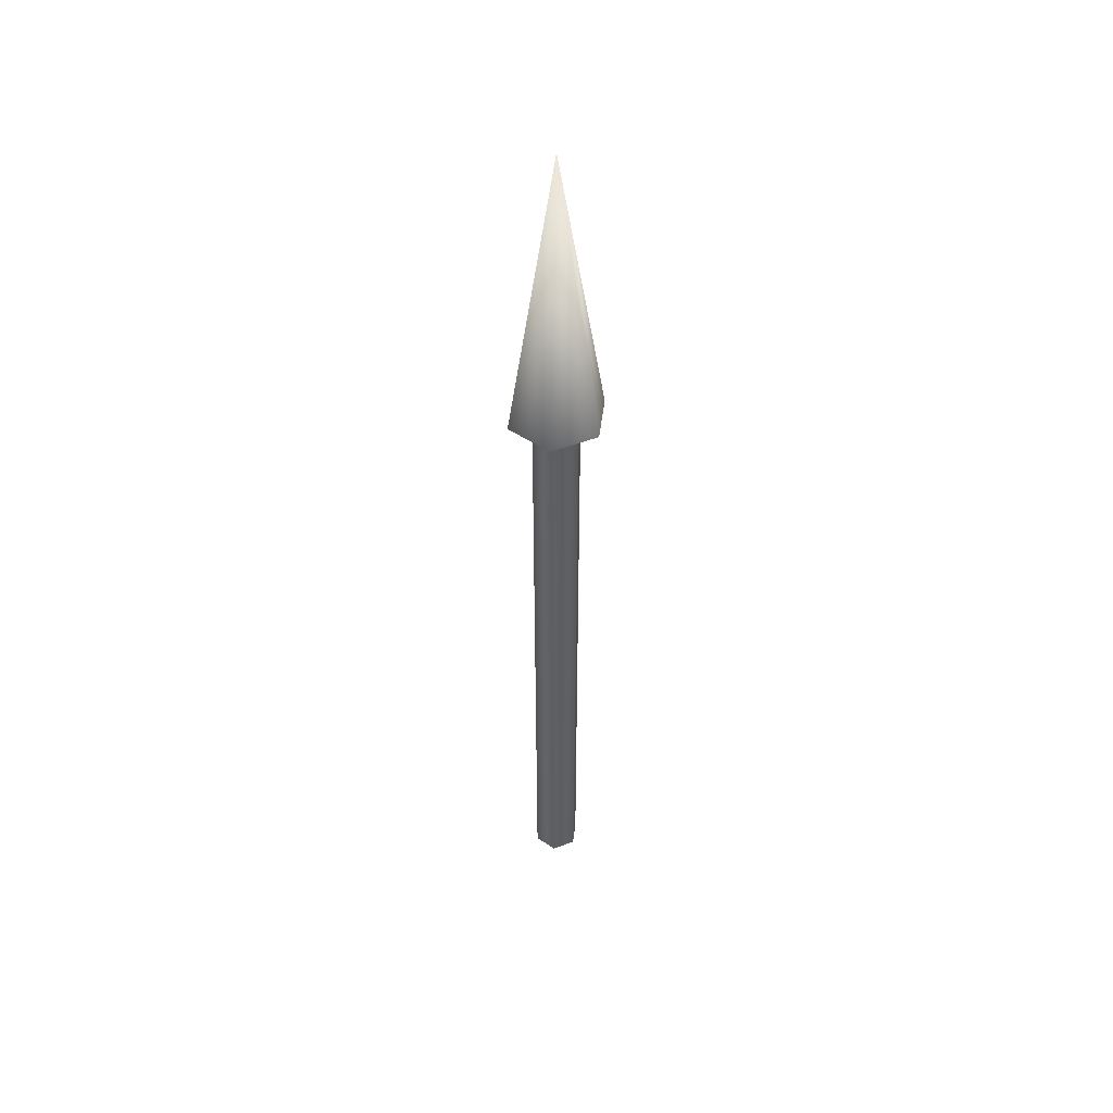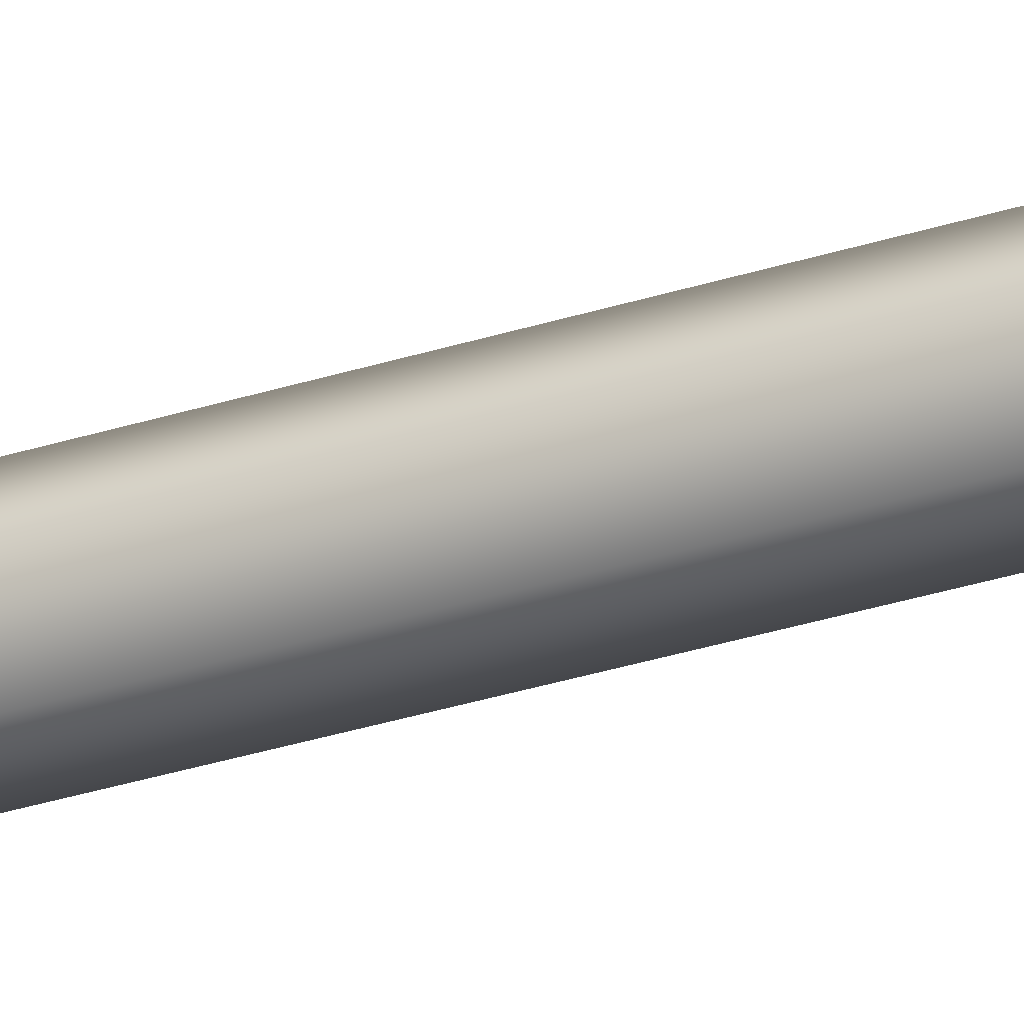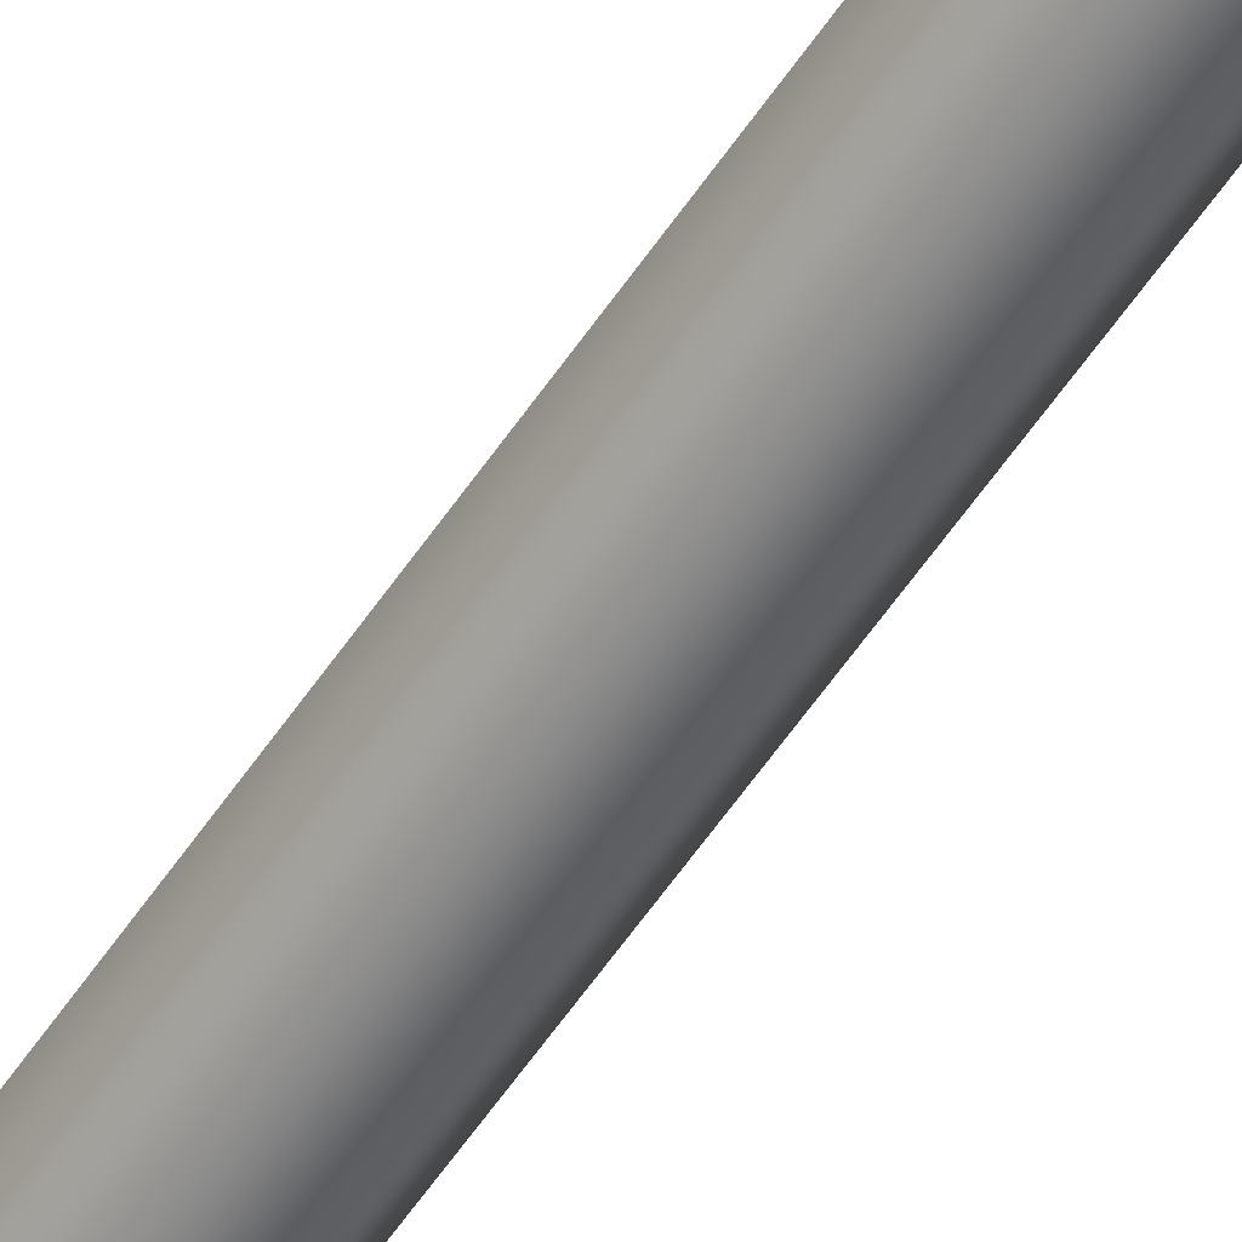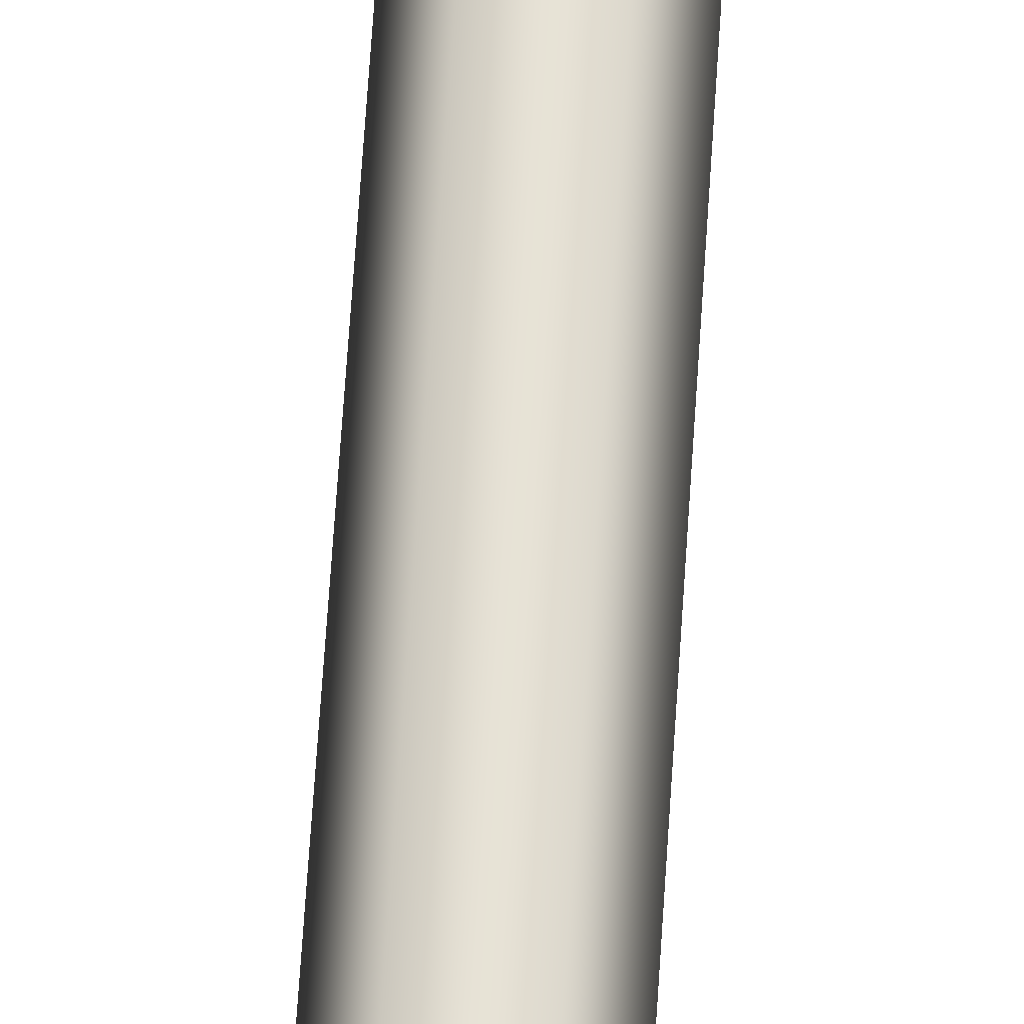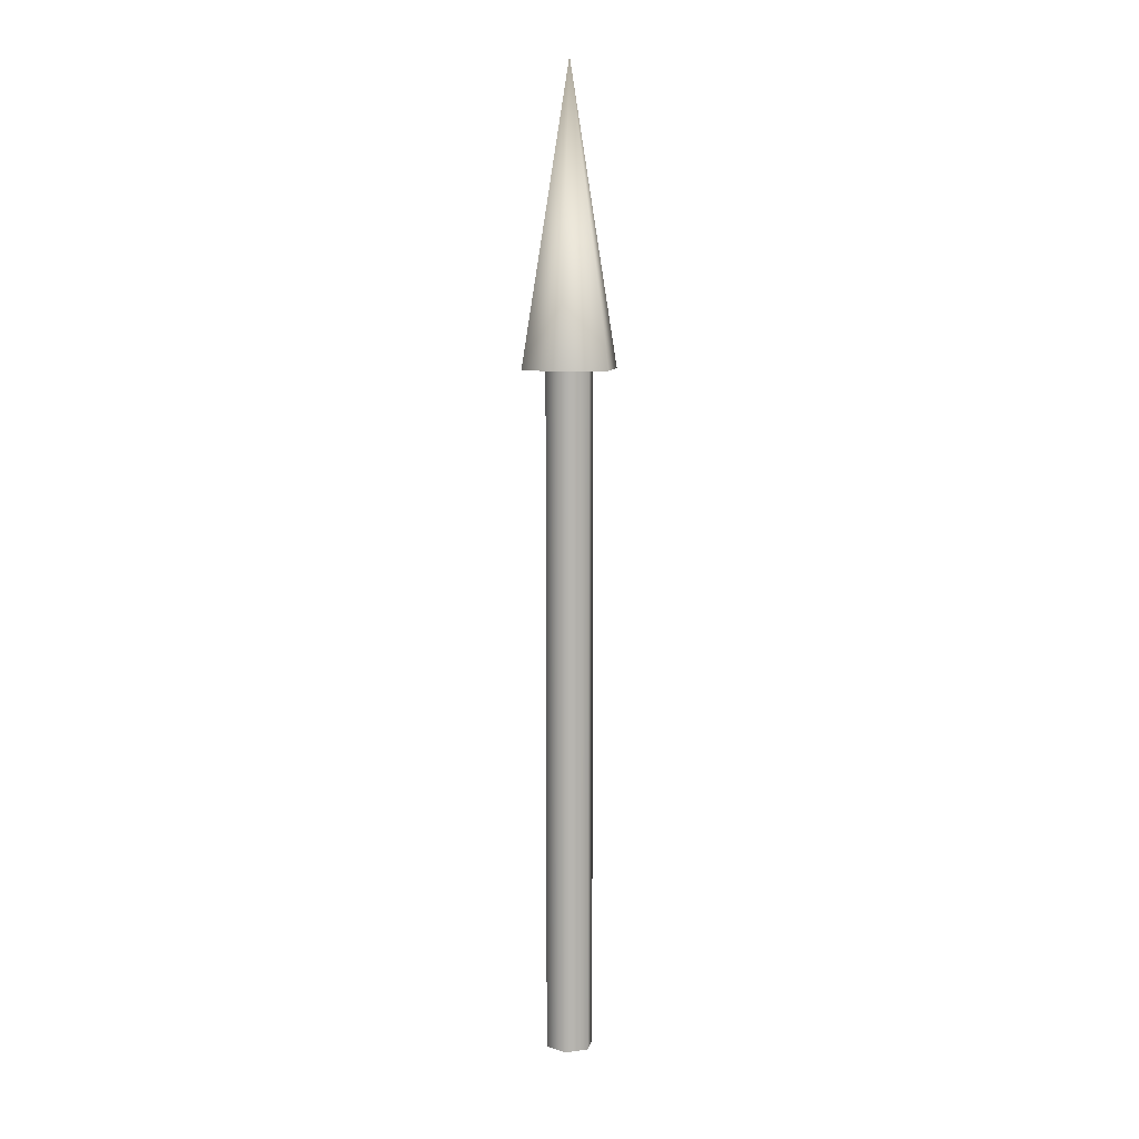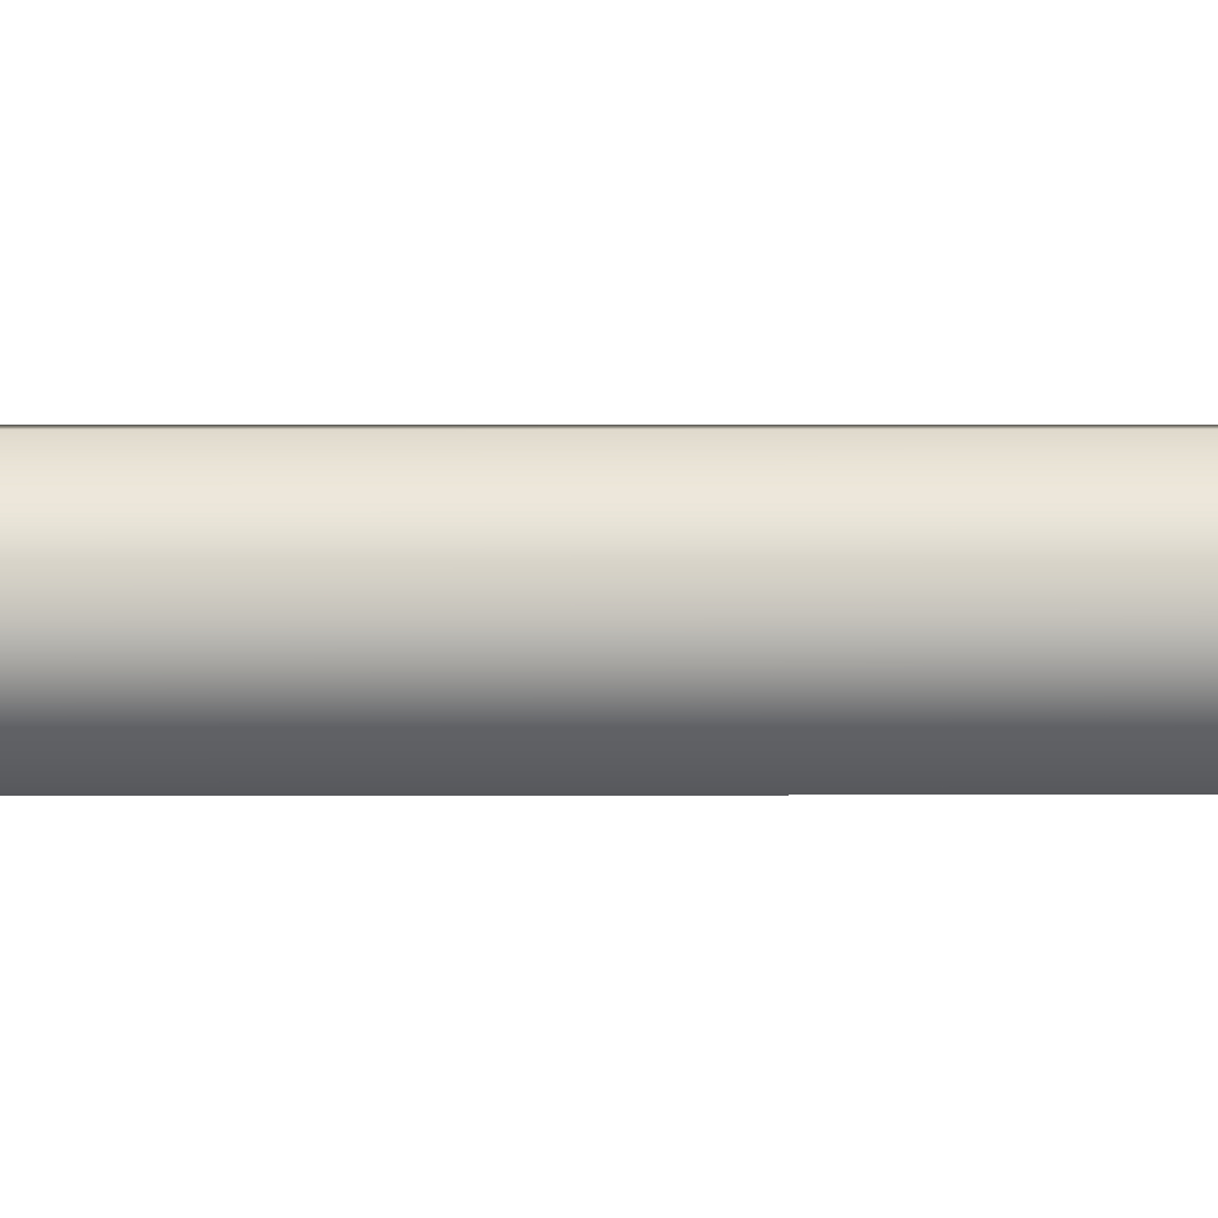
<metadata>
{"format":"obj","ext":"obj","renderer":"f3d","projection":"perspective","resolution":1024,"background":"white","views":[{"elev":47.9,"azim":157.2,"up":"+Z"},{"elev":-32.0,"azim":-65.6,"up":"+Y"},{"elev":-59.0,"azim":146.1,"up":"+Y"},{"elev":63.5,"azim":-176.4,"up":"+Y"},{"elev":9.2,"azim":-19.7,"up":"+Z"},{"elev":1.9,"azim":-90.7,"up":"+Y"}]}
</metadata>
<code>
v 0.025 0 0
v 0.0125 0.02165 0
v -0.0125 0.02165 0
v -0.025 0 0
v -0.0125 -0.02165 0
v 0.0125 -0.02165 0
v 0.025 0 0
v 0.0125 0.02165 0
v -0.0125 0.02165 0
v -0.025 0 0
v -0.0125 -0.02165 0
v 0.0125 -0.02165 0
v 0.025 0 0.7
v 0.0125 0.02165 0.7
v -0.0125 0.02165 0.7
v -0.025 0 0.7
v -0.0125 -0.02165 0.7
v 0.0125 -0.02165 0.7
v 0.025 0 0.7
v 0.0125 0.02165 0.7
v -0.0125 0.02165 0.7
v -0.025 0 0.7
v -0.0125 -0.02165 0.7
v 0.0125 -0.02165 0.7
v 0.05 0 0.7
v 0.025 0.0433 0.7
v -0.025 0.0433 0.7
v -0.05 0 0.7
v -0.025 -0.0433 0.7
v 0.025 -0.0433 0.7
v 0 0 1
v 0.05 0 0.7
v 0.025 0.0433 0.7
v -0.025 0.0433 0.7
v -0.05 0 0.7
v -0.025 -0.0433 0.7
v 0.025 -0.0433 0.7
f 1 3 2
f 1 4 3
f 1 5 4
f 1 6 5
f 7 14 13
f 7 8 14
f 8 15 14
f 8 9 15
f 9 16 15
f 9 10 16
f 10 17 16
f 10 11 17
f 11 18 17
f 11 12 18
f 12 13 18
f 12 7 13
f 19 26 25
f 19 20 26
f 20 27 26
f 20 21 27
f 21 28 27
f 21 22 28
f 22 29 28
f 22 23 29
f 23 30 29
f 23 24 30
f 24 25 30
f 24 19 25
f 31 32 33
f 31 33 34
f 31 34 35
f 31 35 36
f 31 36 37
f 31 37 32

</code>
